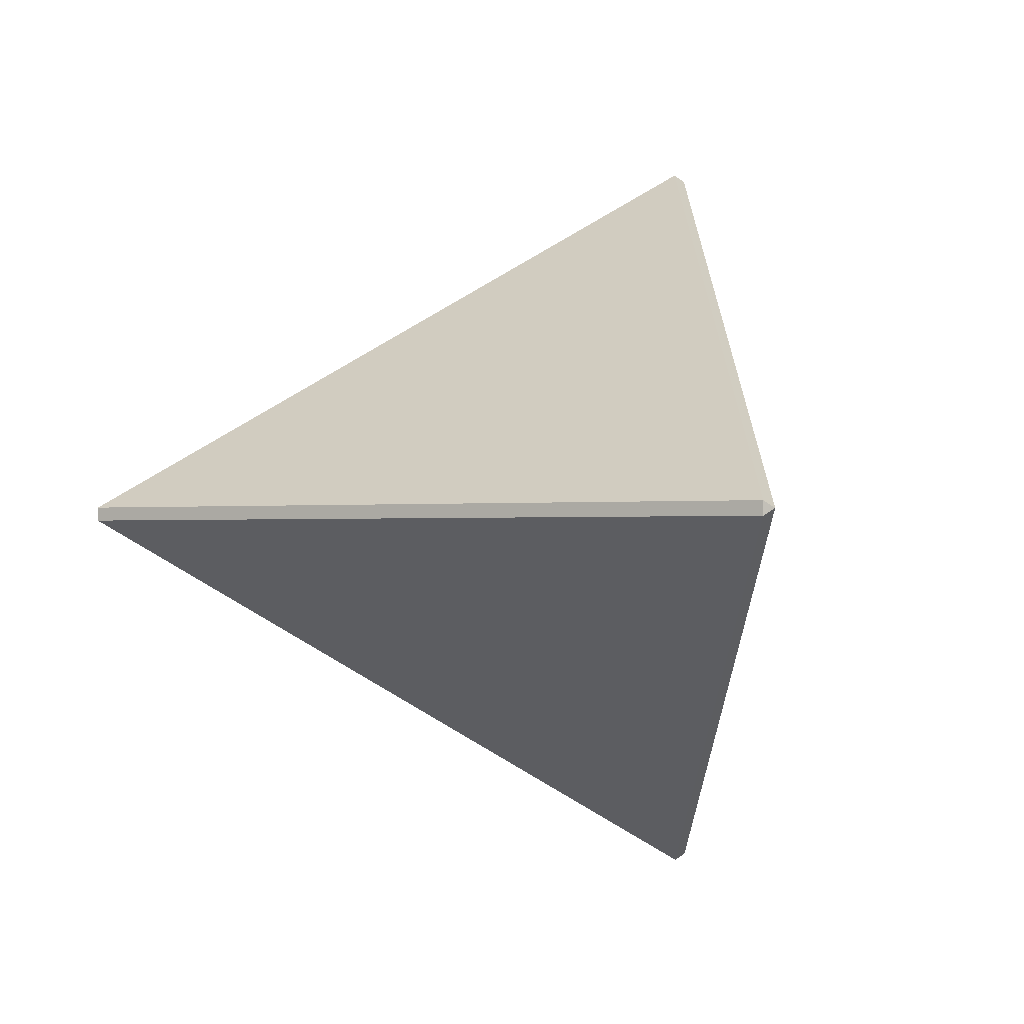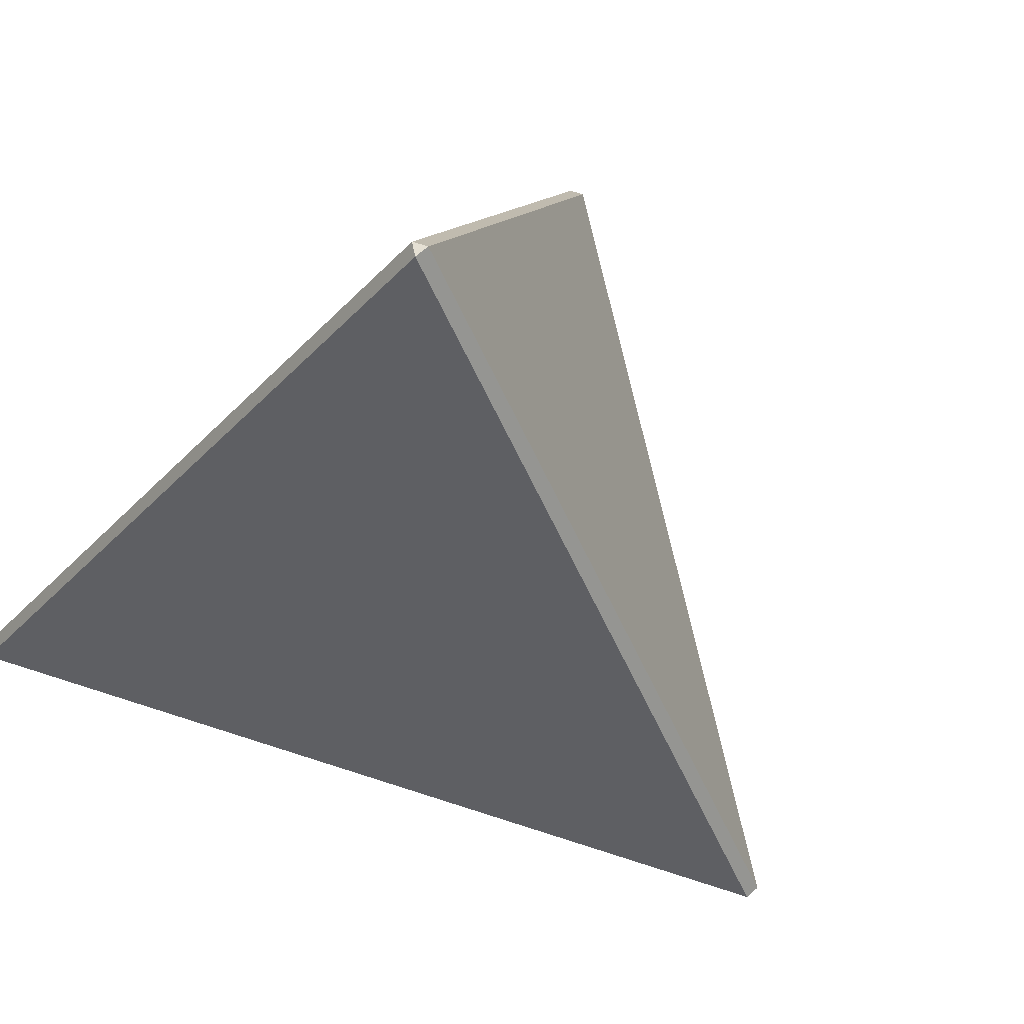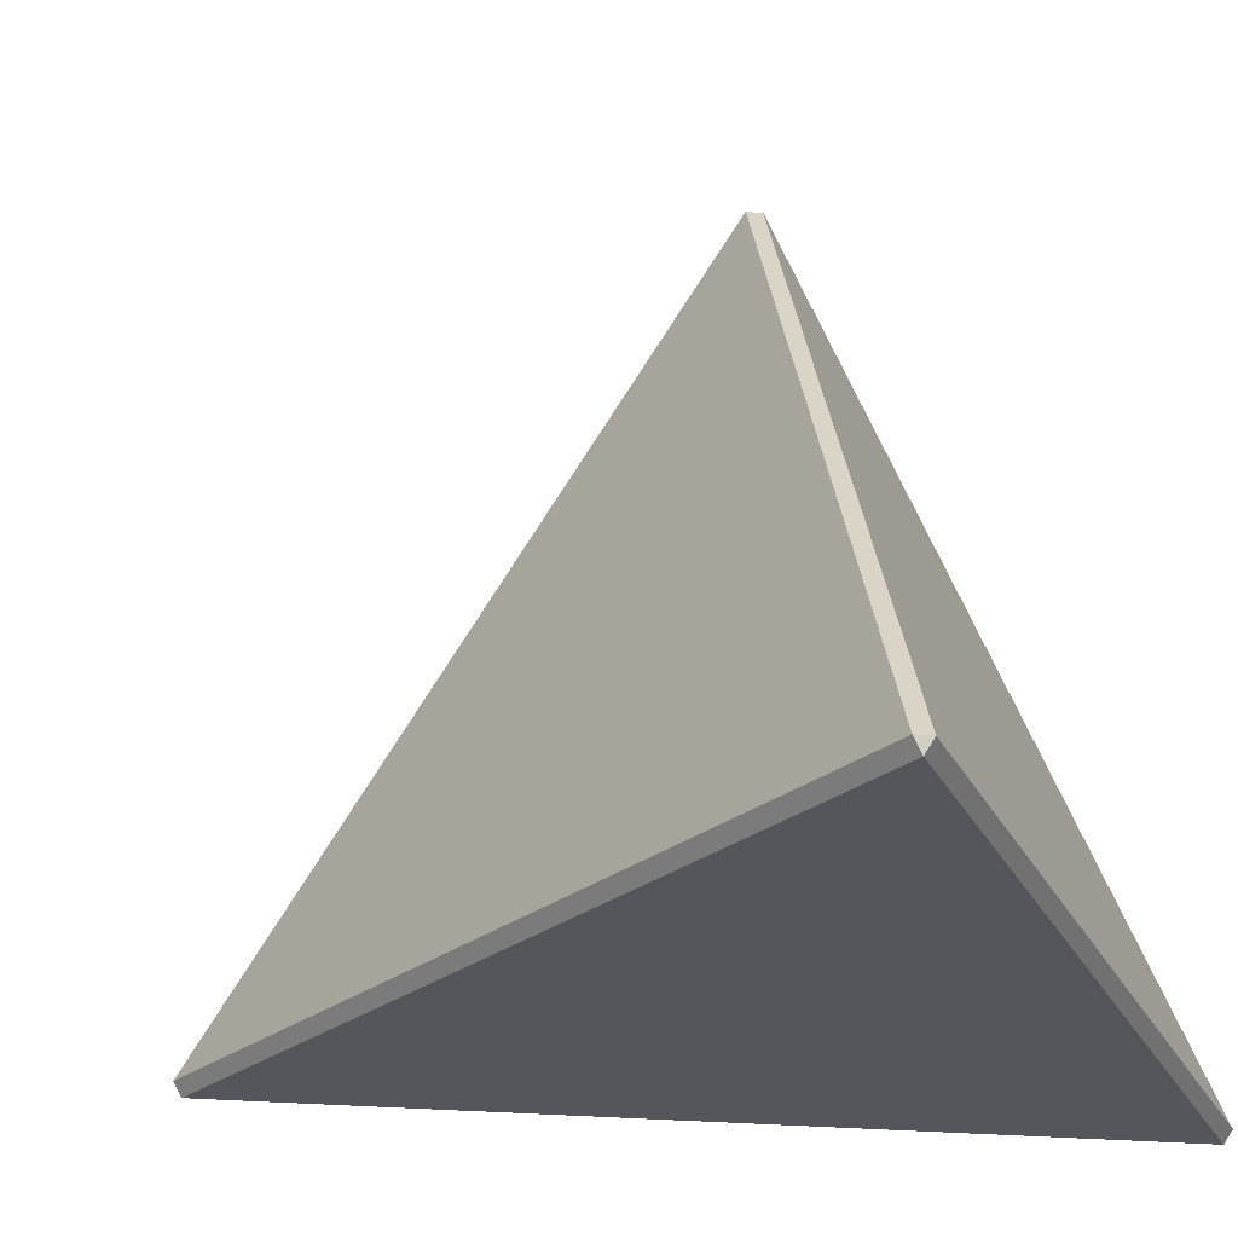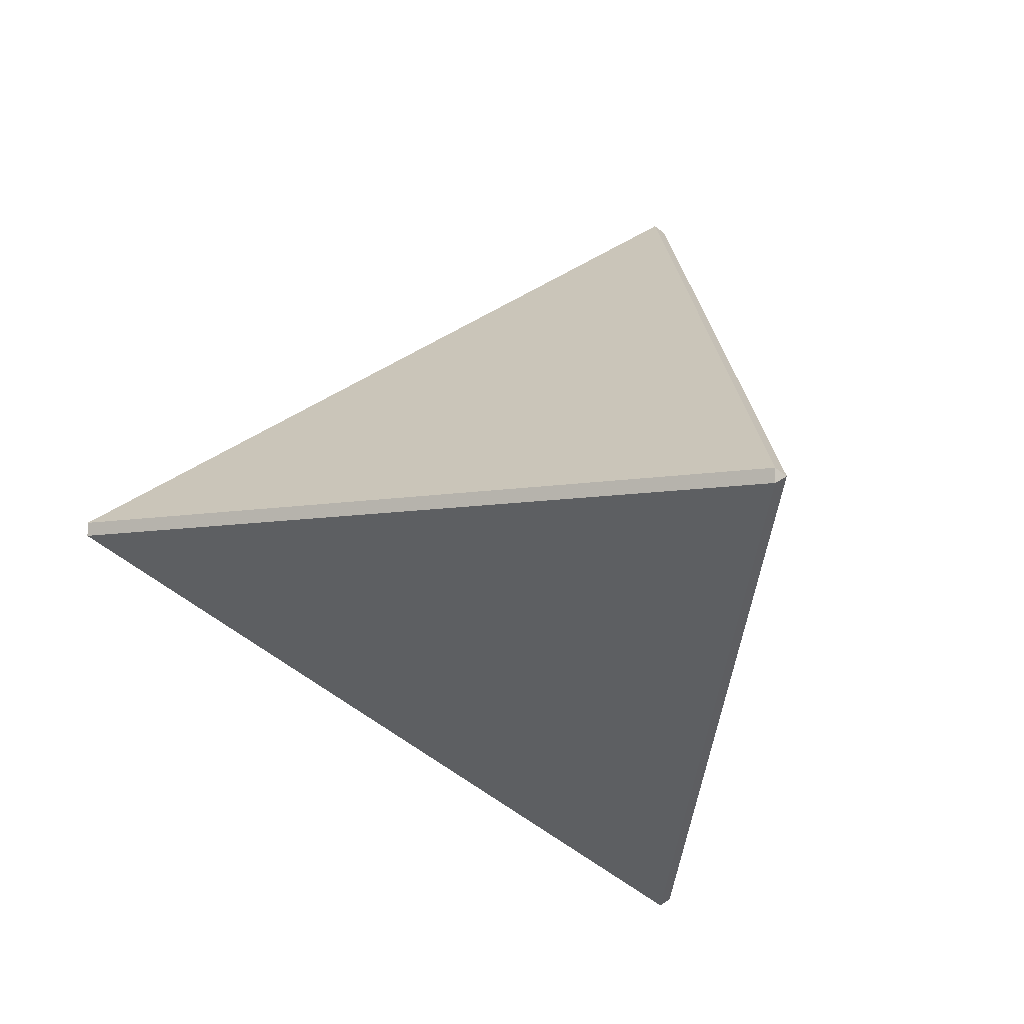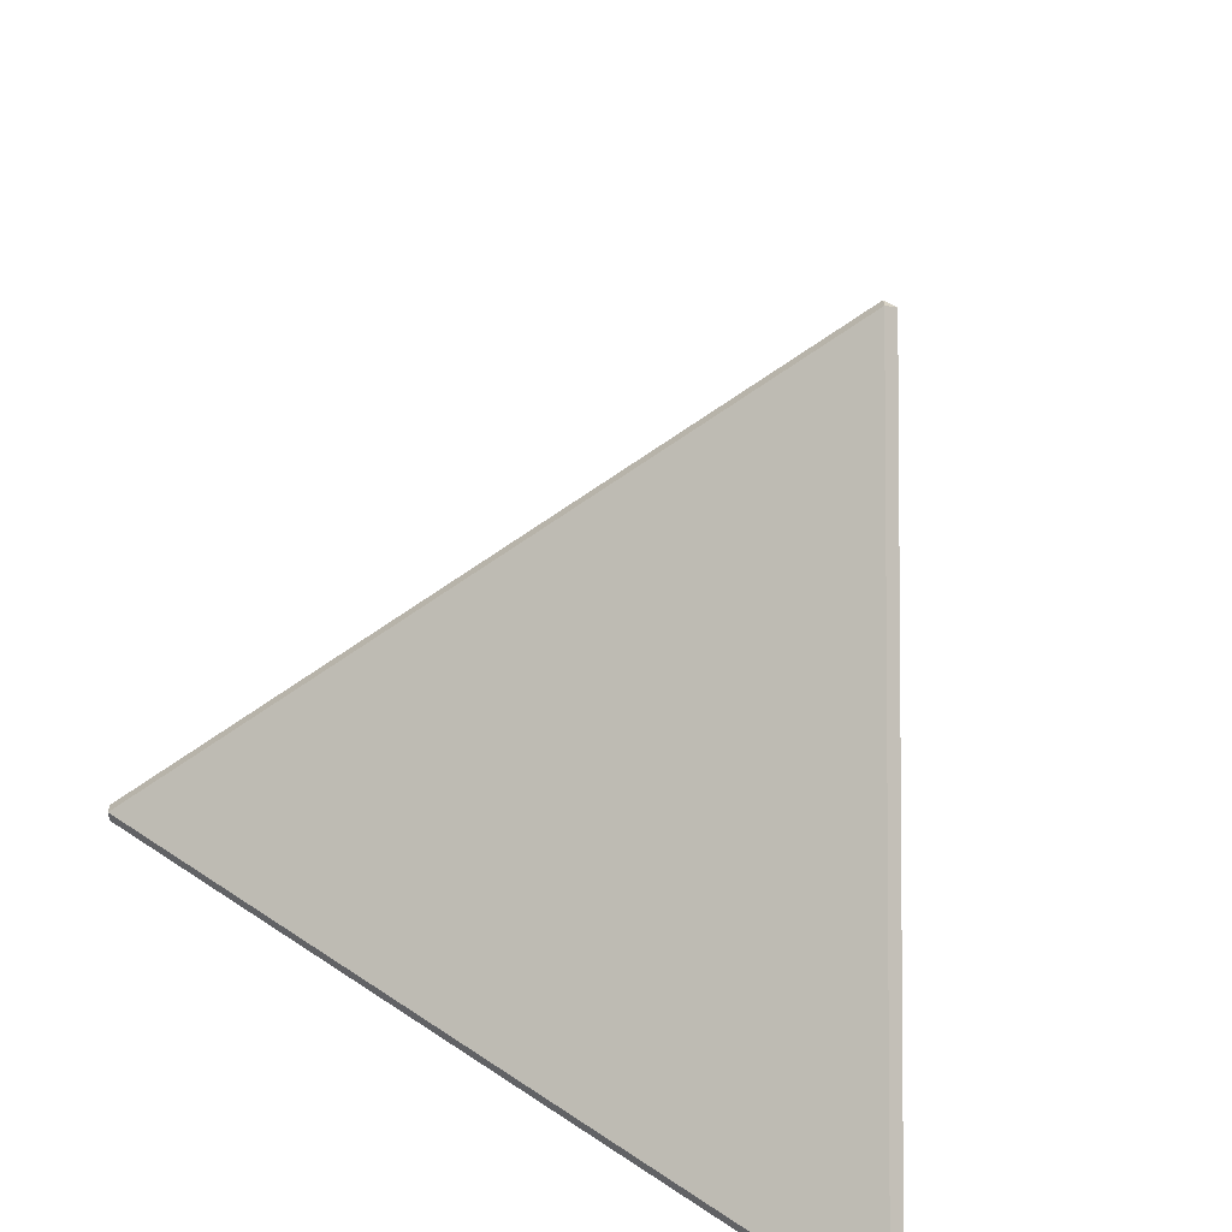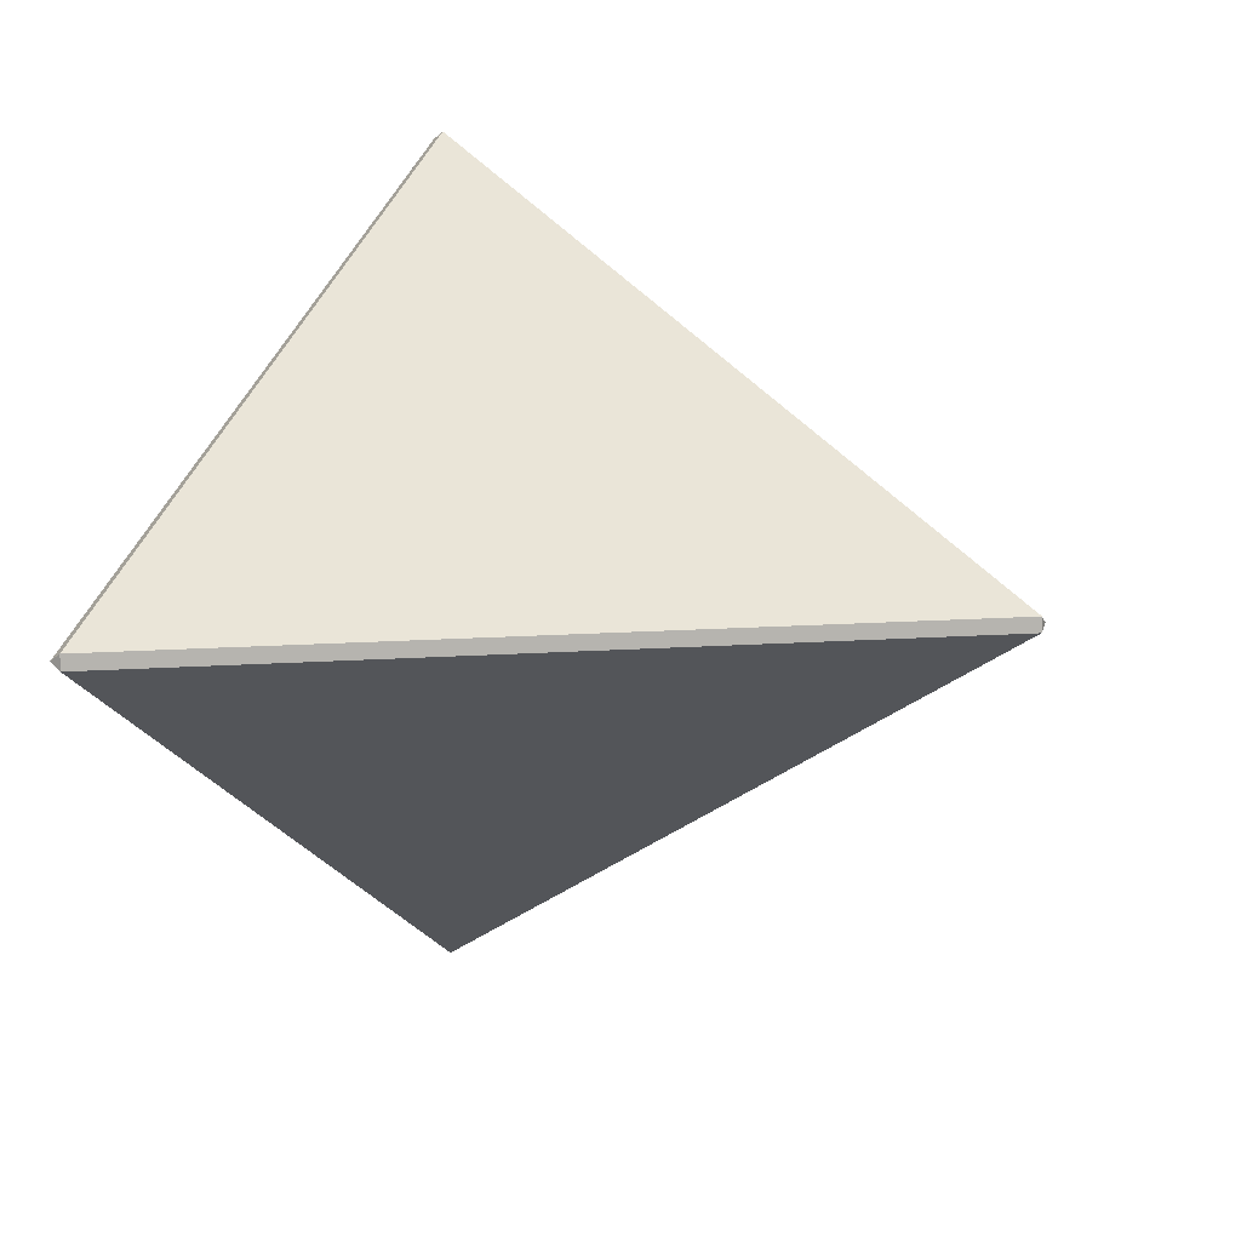
<metadata>
{"format":"obj","ext":"obj","renderer":"f3d","projection":"perspective","resolution":1024,"background":"white","views":[{"elev":-0.8,"azim":157.8,"up":"+Z"},{"elev":65.9,"azim":48.3,"up":"+Y"},{"elev":-26.2,"azim":-158.4,"up":"+Y"},{"elev":-7.5,"azim":155.1,"up":"+Z"},{"elev":-65.7,"azim":160.3,"up":"+Z"},{"elev":9.0,"azim":111.9,"up":"+Z"}]}
</metadata>
<code>
g default
v -0.2694 -0.3946 -0.4833
v -0.2742 -0.4082 -0.475
v -0.2839 -0.3946 -0.475
v -0.2839 -0.3946 0.475
v -0.2742 -0.4082 0.475
v -0.2694 -0.3946 0.4833
v 0.5533 -0.3946 0.008332
v 0.5485 -0.4082 -0
v 0.5533 -0.3946 -0.008333
v 0.004811 0.381 -0.008332
v -0.009622 0.381 -0
v 0.004811 0.381 0.008332
g pPyramid1
f 1 3 11 10
f 2 1 9 8
f 3 2 5 4
f 4 6 12 11
f 6 5 8 7
f 7 9 10 12
f 2 8 5
f 3 4 11
f 6 7 12
f 9 1 10
f 1 2 3
f 4 5 6
f 7 8 9
f 10 11 12

</code>
